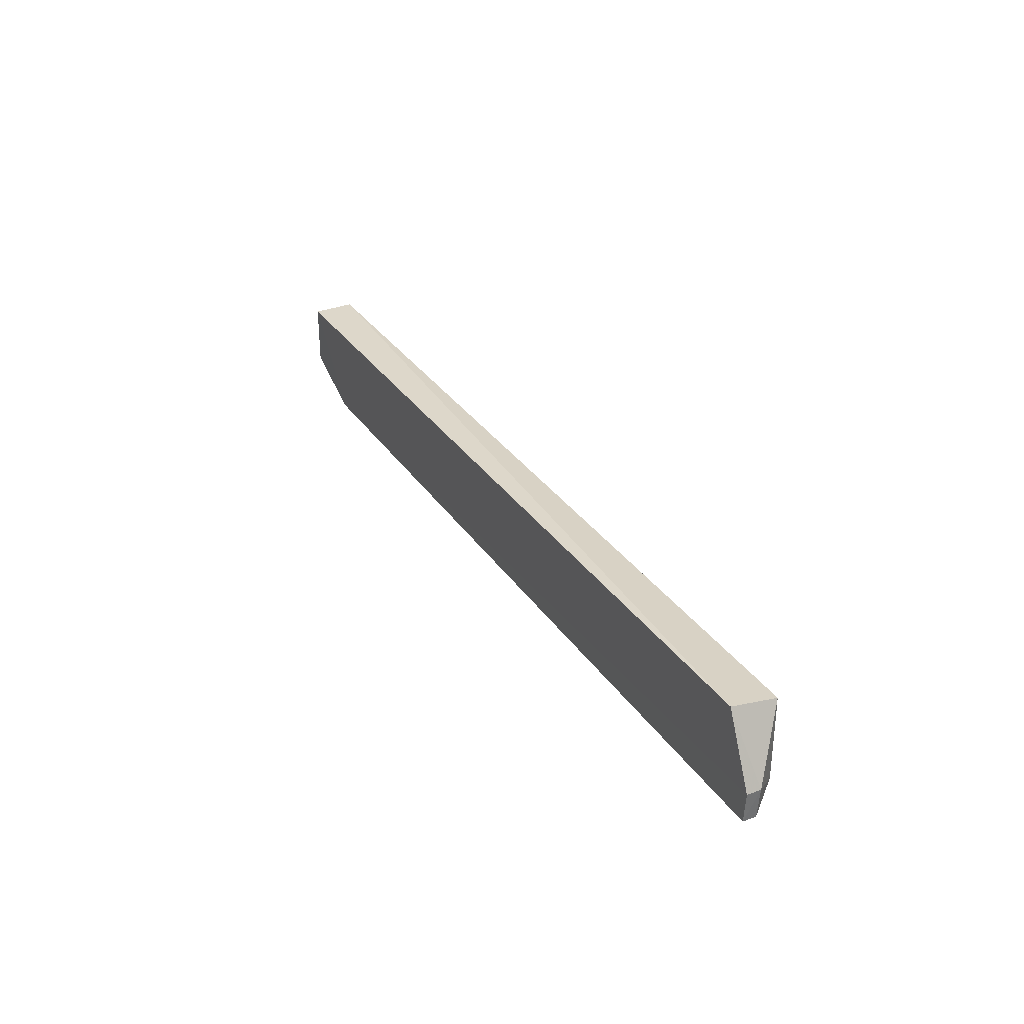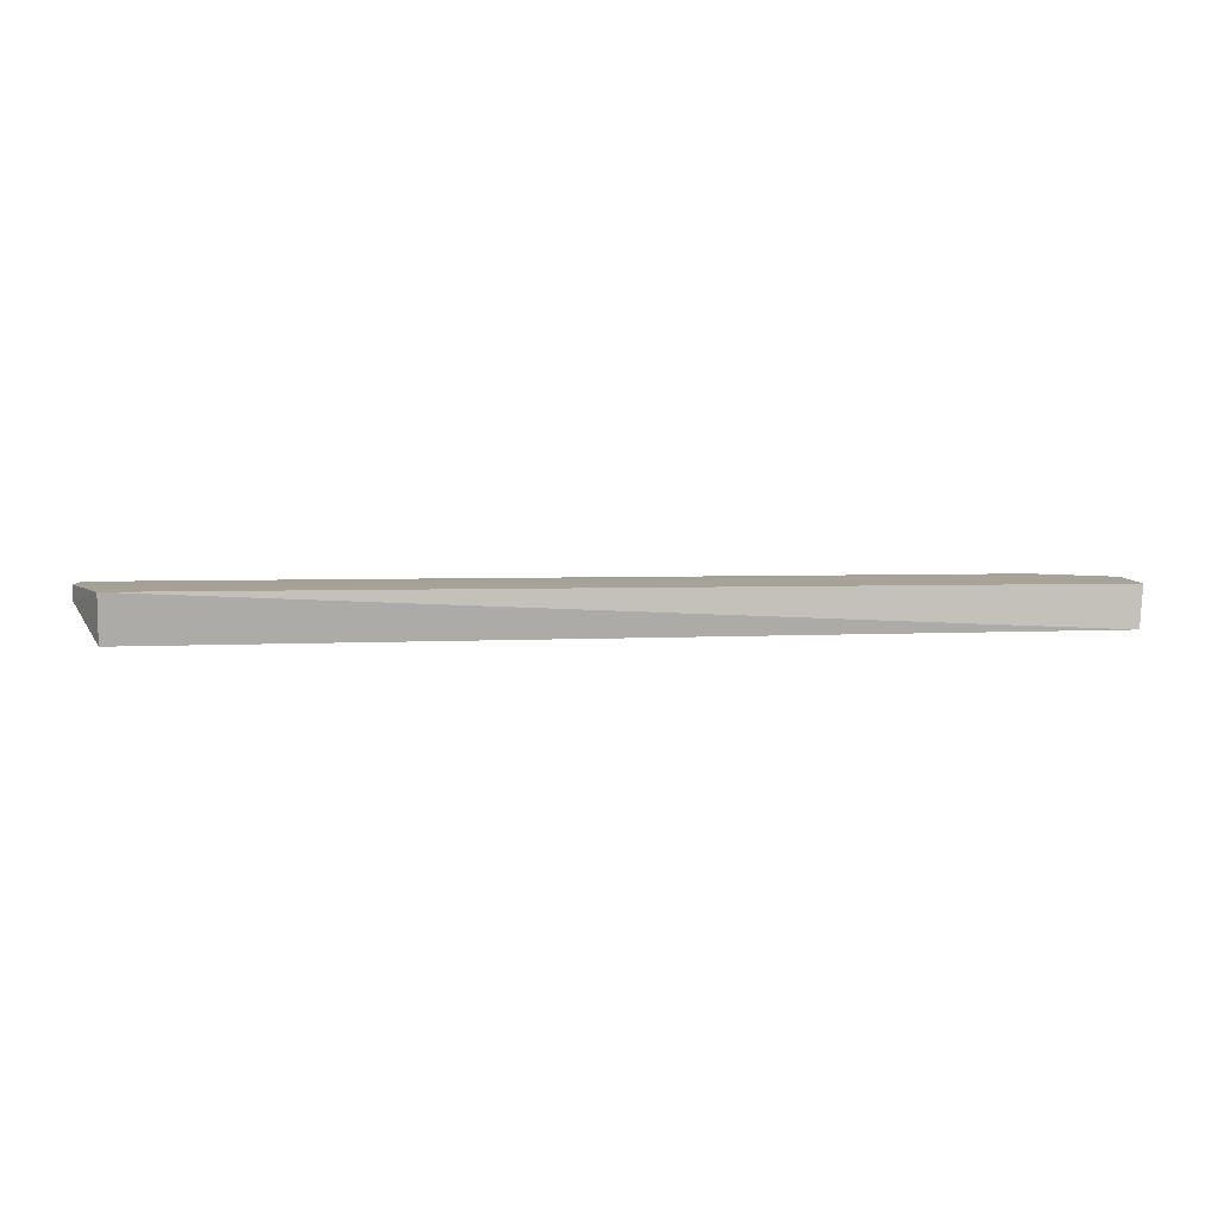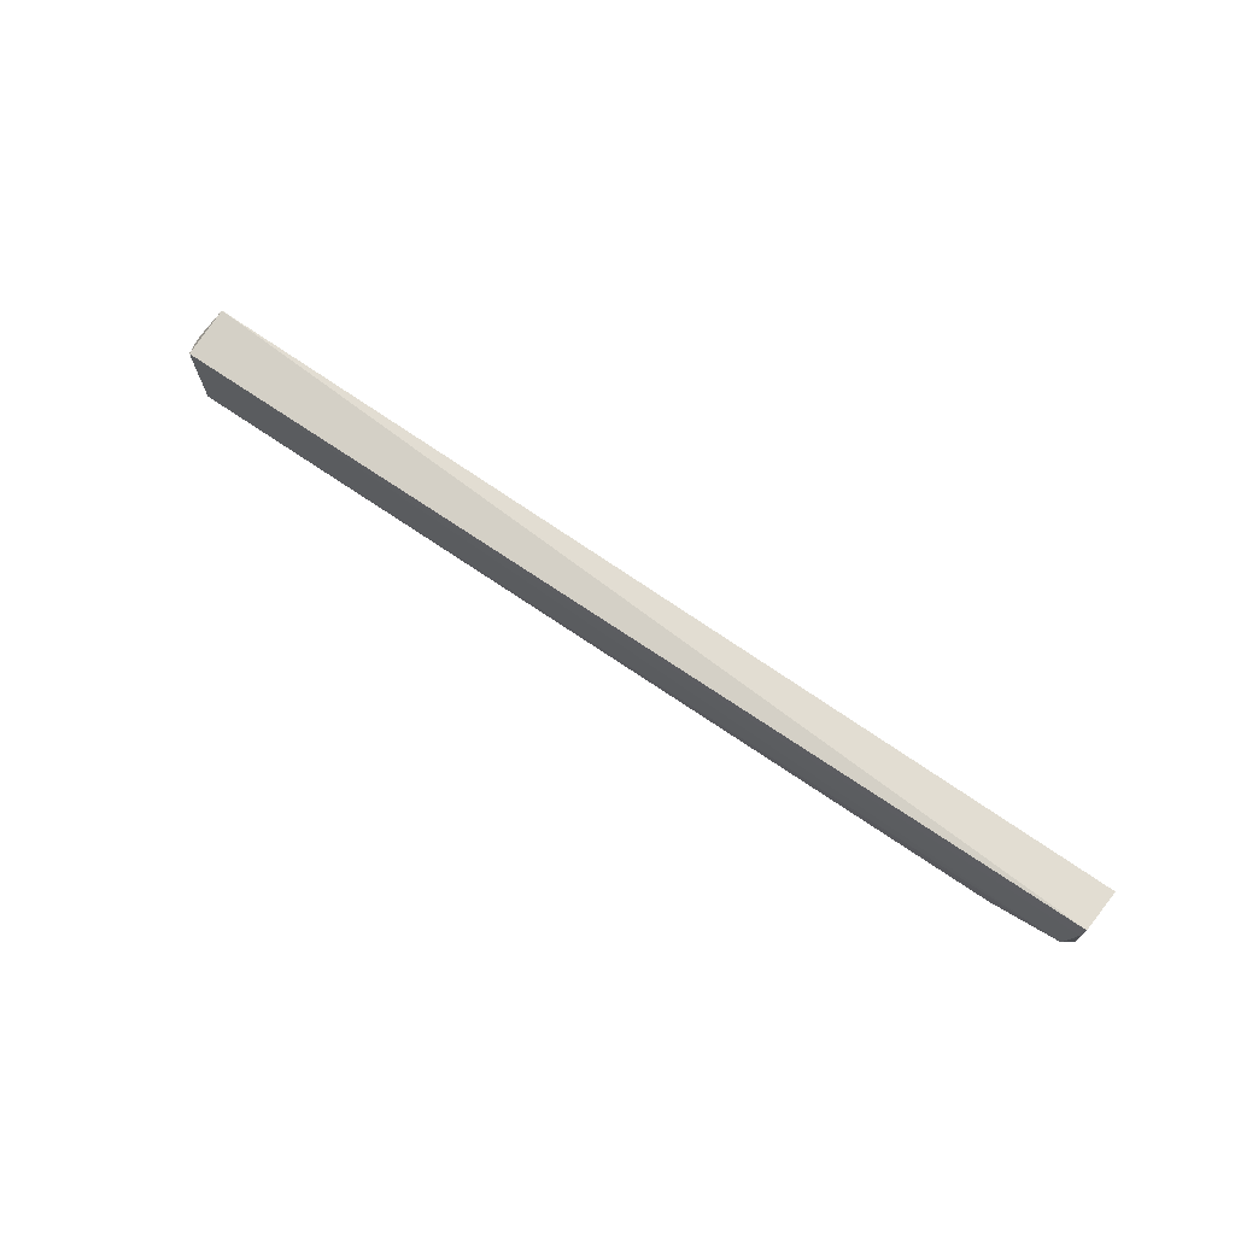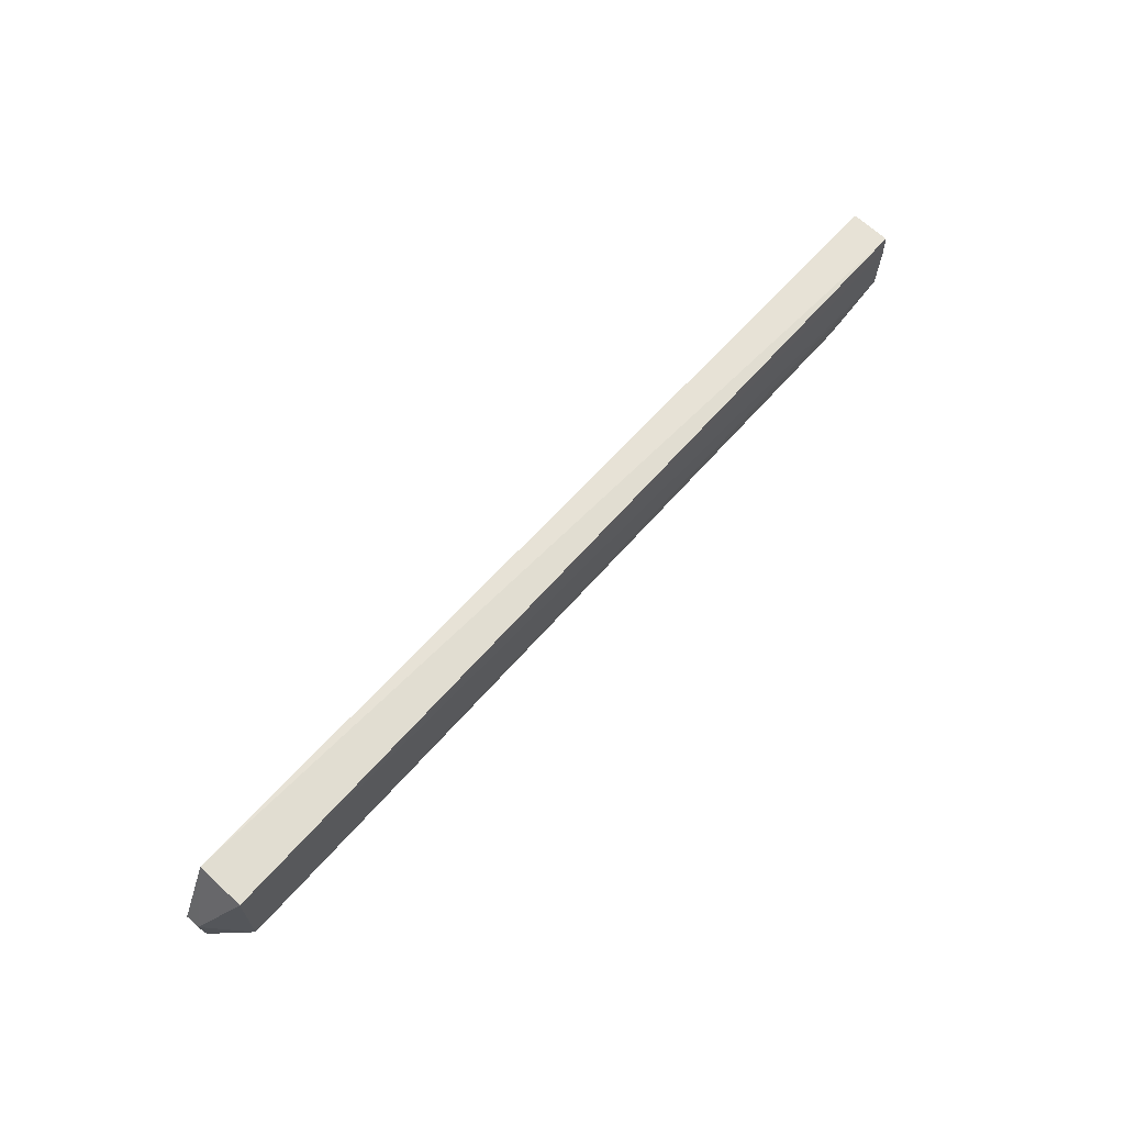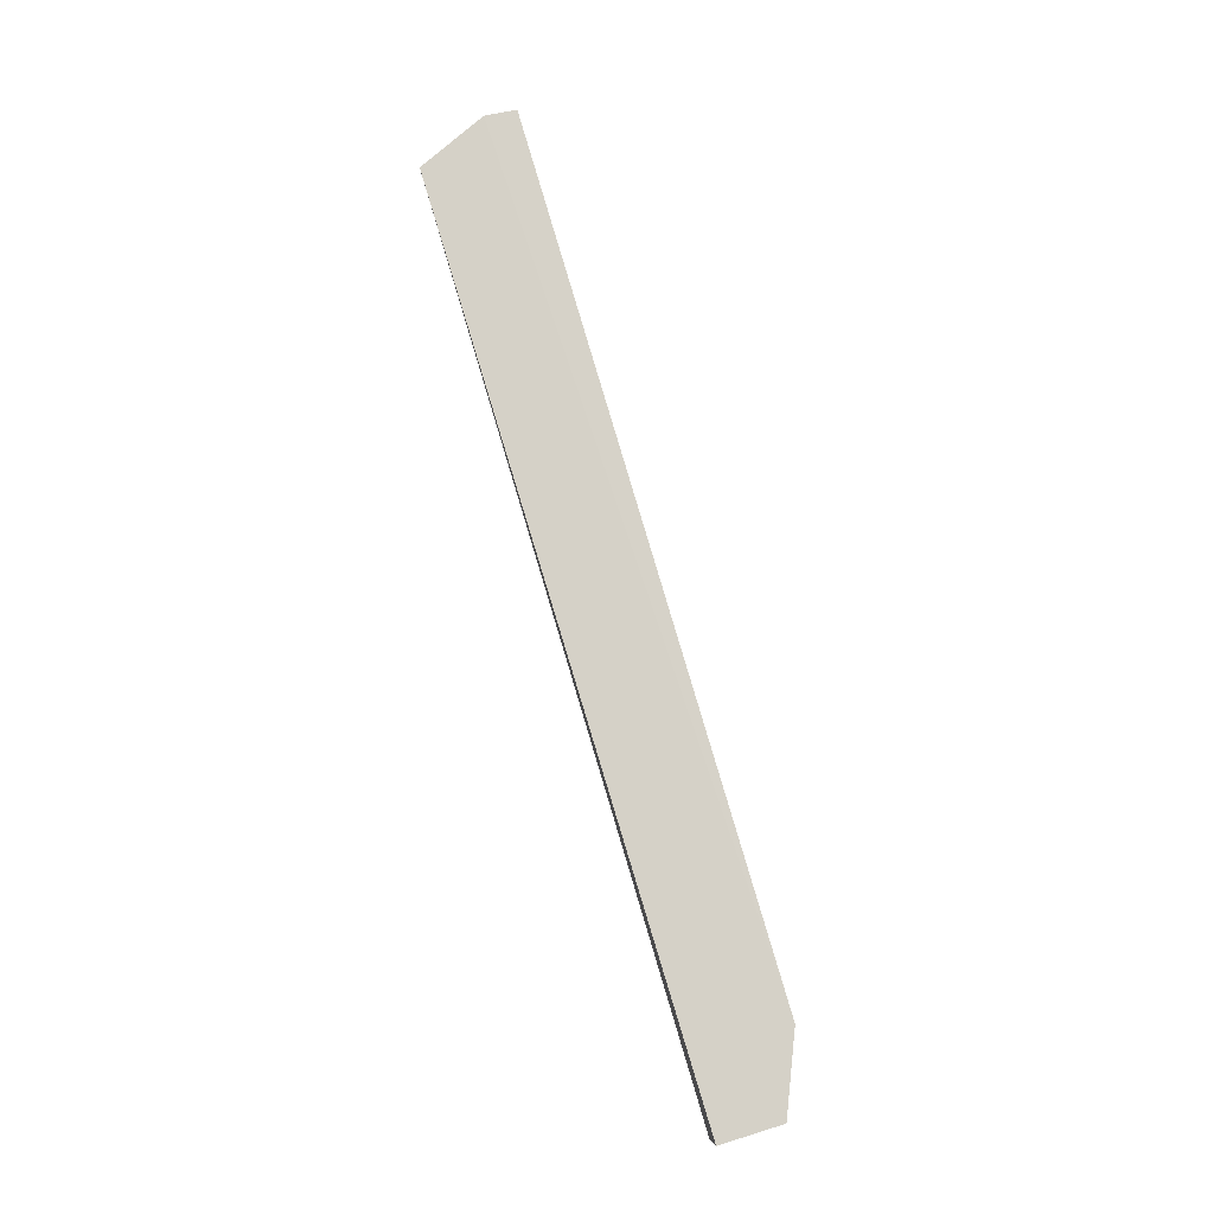
<metadata>
{"format":"obj","ext":"obj","renderer":"f3d","projection":"perspective","resolution":1024,"background":"white","views":[{"elev":30.9,"azim":62.5,"up":"+Y"},{"elev":6.1,"azim":175.3,"up":"+Z"},{"elev":71.3,"azim":-145.5,"up":"+Y"},{"elev":64.3,"azim":131.6,"up":"+Y"},{"elev":78.8,"azim":-106.3,"up":"+Z"}]}
</metadata>
<code>
v 0.07484 0.00978 0.008573
v 0.07992 -0.007604 0.008539
v 0.07496 0.008621 0.0004675
v -0.08025 0.008774 0.001502
v -0.08064 -0.002245 0.008569
v -0.06761 -0.006127 0.0012
v 0.08039 -0.00224 0.006119
v -0.06765 -0.007584 0.008673
v -0.08082 0.008344 0.008496
v 0.07482 -0.006365 0.0003928
v -0.07898 -0.002259 0.0009905
v 0.0804 -0.00224 0.008576
v -0.08053 -0.002261 0.002051
v 0.0749 -0.007226 0.001723
v 0.07984 -0.007674 0.006173
v -0.08008 0.005138 0.001293
v -0.06764 -0.007128 0.003975
v -0.03319 -0.006959 0.002025
f 1 3 4
f 7 3 1
f 9 1 4
f 9 8 1
f 9 5 8
f 10 3 7
f 11 10 6
f 11 3 10
f 12 7 1
f 12 2 7
f 12 8 2
f 12 1 8
f 13 9 4
f 13 5 9
f 13 8 5
f 13 11 6
f 15 10 7
f 15 7 2
f 15 14 10
f 15 2 8
f 16 4 3
f 16 3 11
f 16 13 4
f 16 11 13
f 17 13 6
f 17 8 13
f 17 15 8
f 17 14 15
f 18 6 10
f 18 10 14
f 18 17 6
f 18 14 17

</code>
